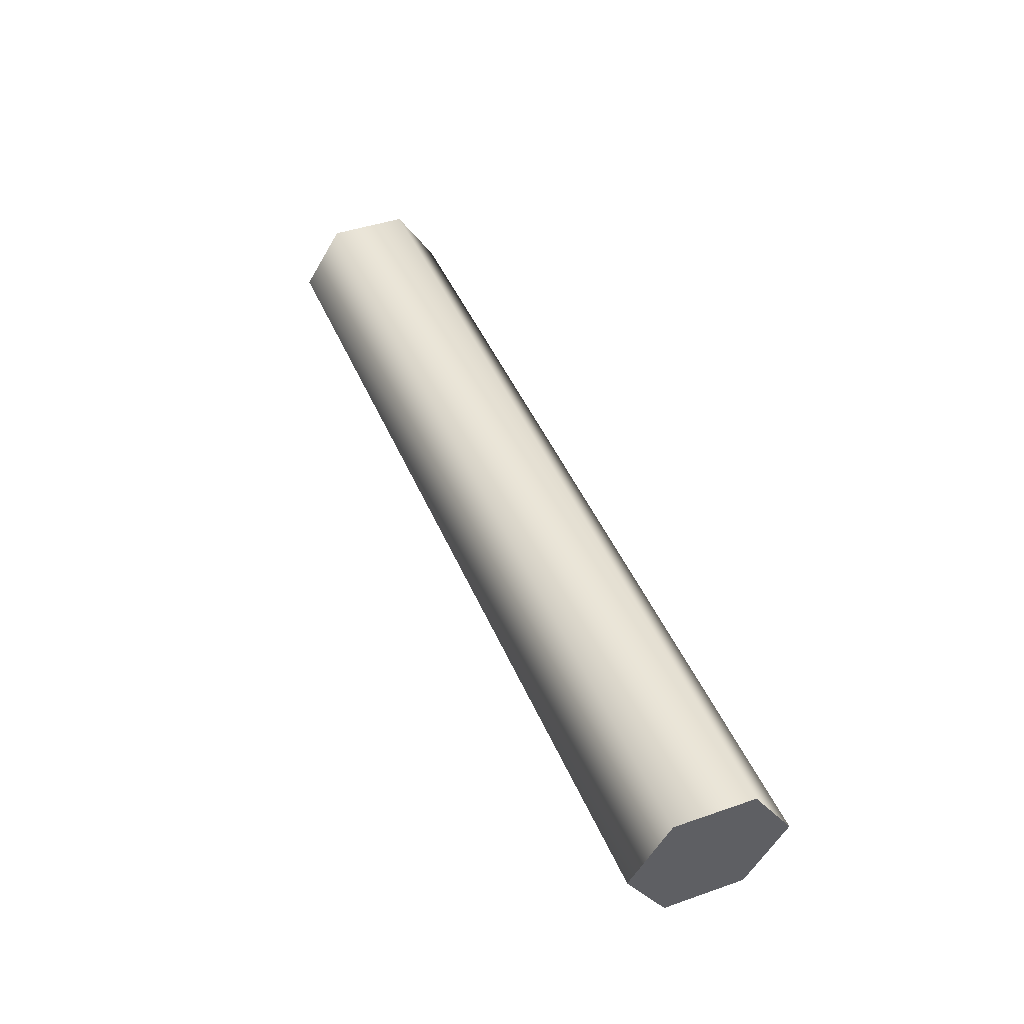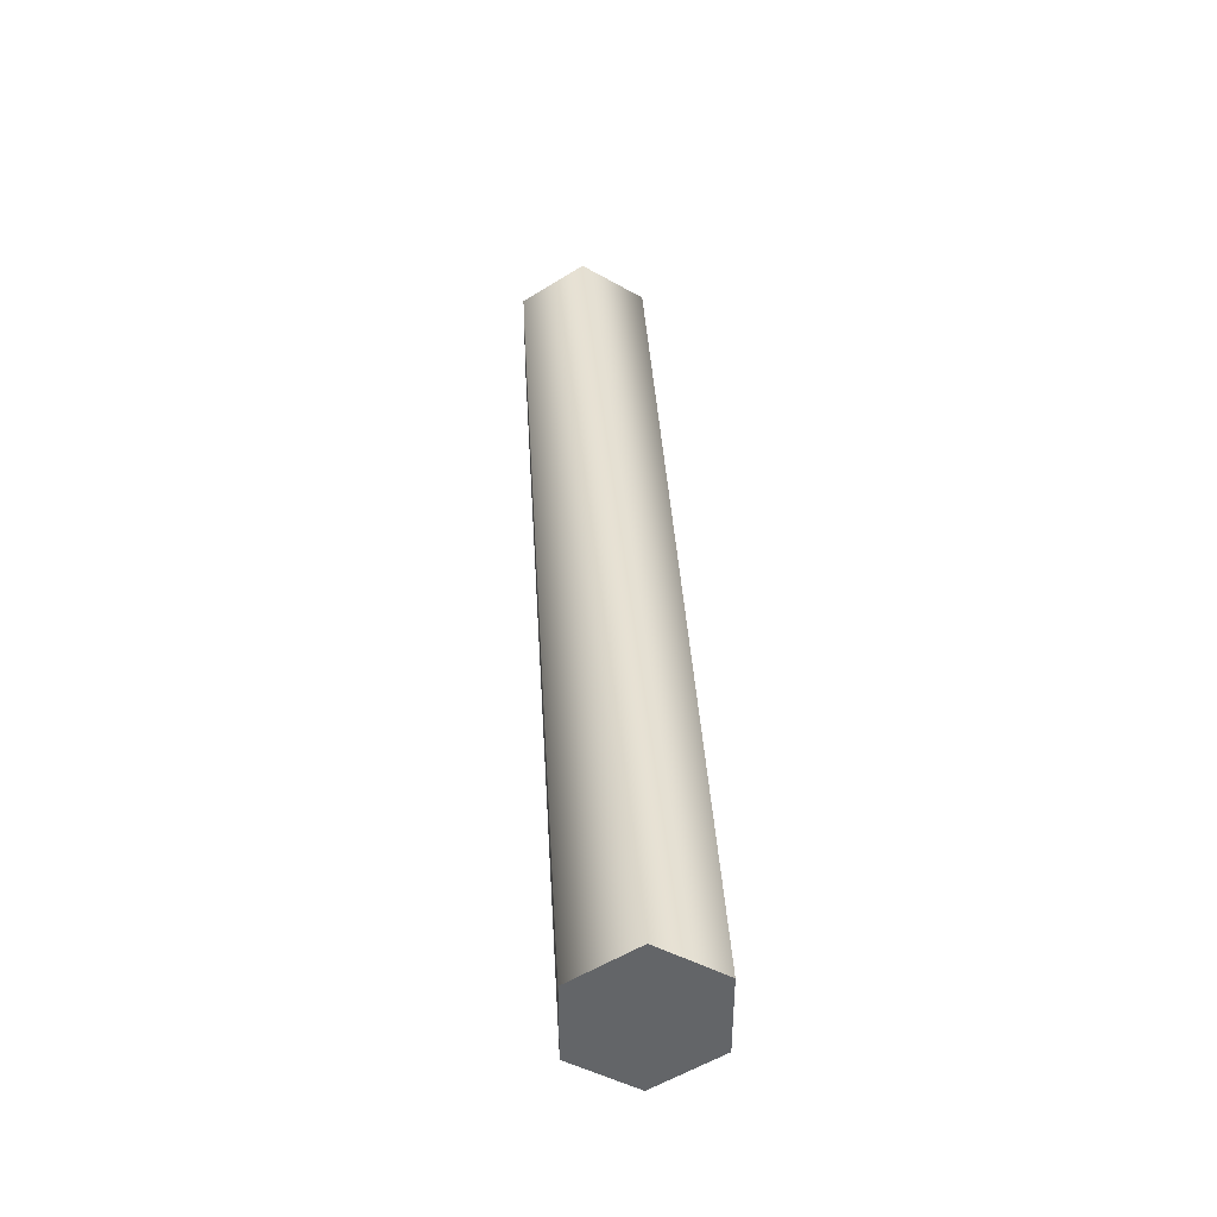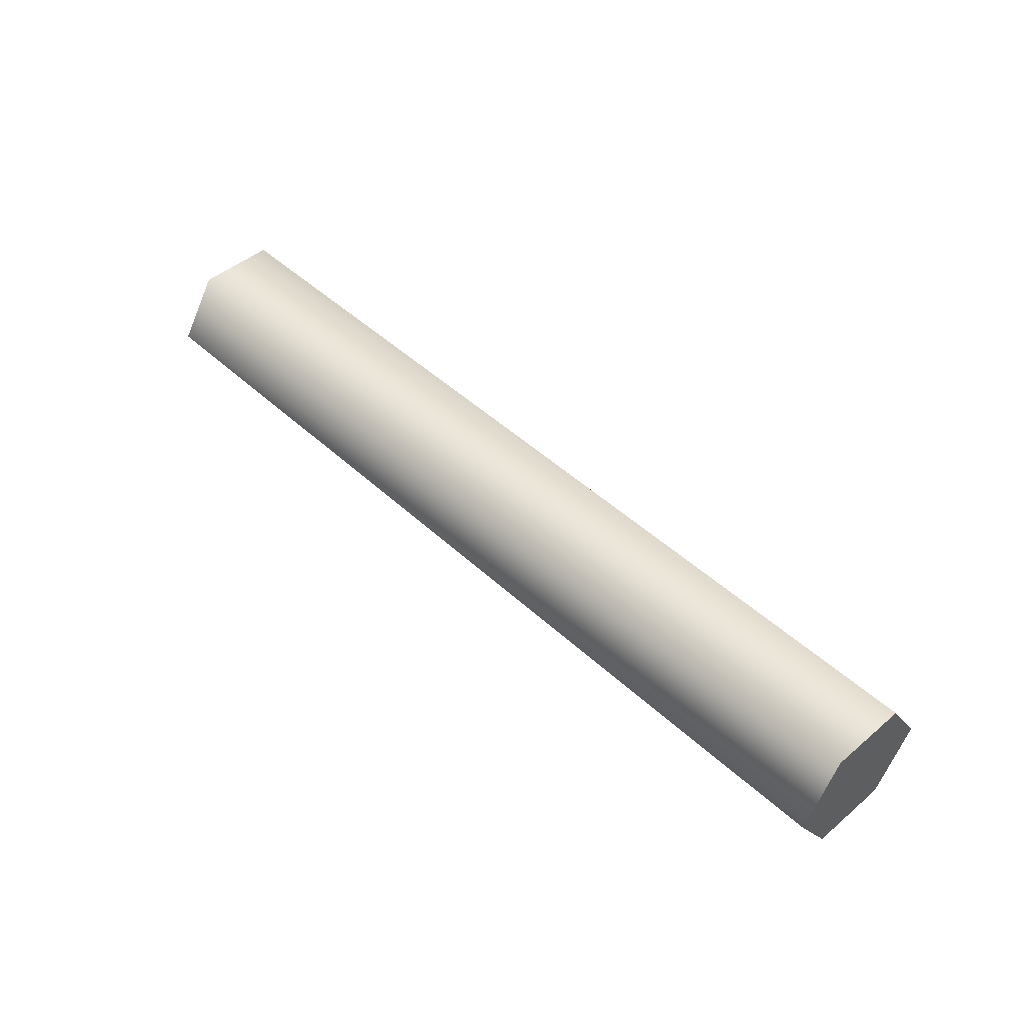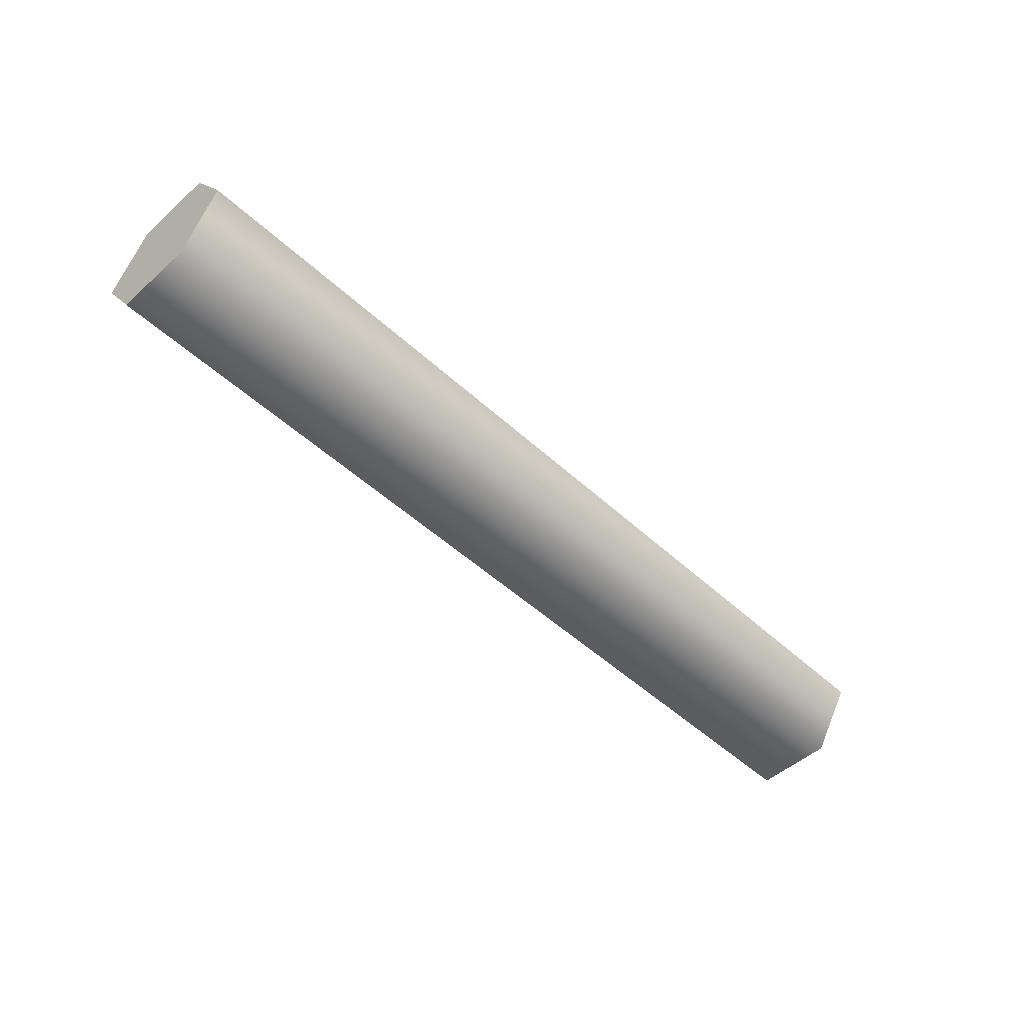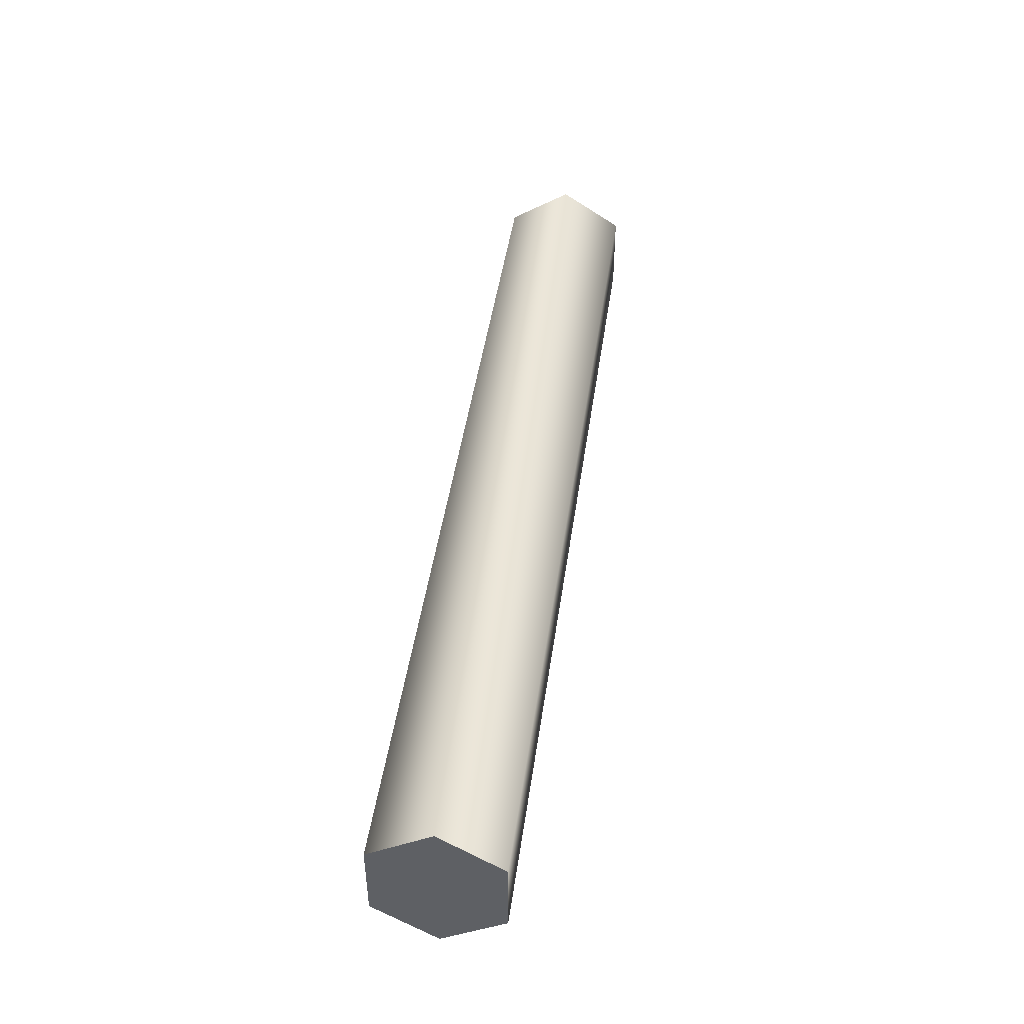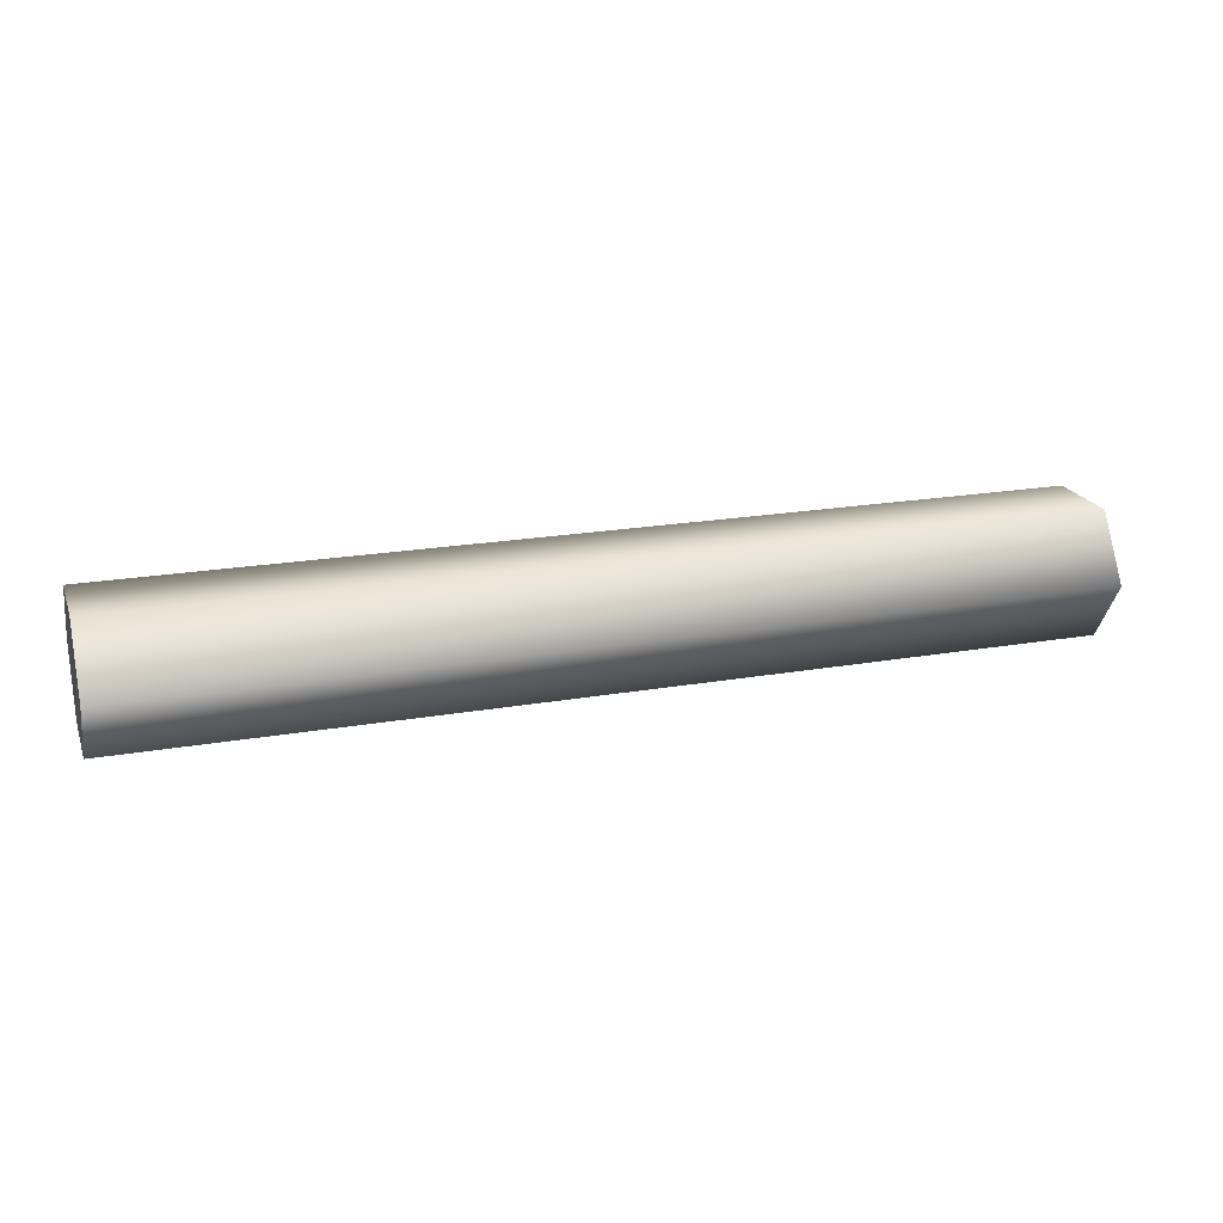
<metadata>
{"format":"obj","ext":"obj","renderer":"f3d","projection":"perspective","resolution":1024,"background":"white","views":[{"elev":44.5,"azim":-112.0,"up":"+Y"},{"elev":38.9,"azim":86.7,"up":"+Z"},{"elev":47.0,"azim":46.3,"up":"+Y"},{"elev":-49.4,"azim":-45.5,"up":"+Y"},{"elev":45.0,"azim":98.0,"up":"+Z"},{"elev":20.5,"azim":162.4,"up":"+Y"}]}
</metadata>
<code>
v -58 0 18
v -58 14 9
v -58 0 0
v -58 14 9
v -58 14 -9
v -58 0 0
v -58 14 -9
v -58 0 -18
v -58 0 0
v -58 0 -18
v -58 -14 -9
v -58 0 0
v -58 -14 -9
v -58 -14 9
v -58 0 0
v -58 -14 9
v -58 0 18
v -58 0 0
v 152 0 18
v 152 14 9
v -58 0 18
v 152 14 9
v -58 14 9
v -58 0 18
v 152 14 9
v 152 14 -9
v -58 14 9
v 152 14 -9
v -58 14 -9
v -58 14 9
v 152 14 -9
v 152 0 -18
v -58 14 -9
v 152 0 -18
v -58 0 -18
v -58 14 -9
v 152 0 -18
v 152 -14 -9
v -58 0 -18
v 152 -14 -9
v -58 -14 -9
v -58 0 -18
v 152 -14 -9
v 152 -14 9
v -58 -14 -9
v 152 -14 9
v -58 -14 9
v -58 -14 -9
v 152 -14 9
v 152 0 18
v -58 -14 9
v 152 0 18
v -58 0 18
v -58 -14 9
v 152 14 9
v 152 0 18
v 152 0 0
v 152 14 -9
v 152 14 9
v 152 0 0
v 152 0 -18
v 152 14 -9
v 152 0 0
v 152 -14 -9
v 152 0 -18
v 152 0 0
v 152 -14 9
v 152 -14 -9
v 152 0 0
v 152 0 18
v 152 -14 9
v 152 0 0
f 1 2 3
f 4 5 6
f 7 8 9
f 10 11 12
f 13 14 15
f 16 17 18
f 19 20 21
f 22 23 24
f 25 26 27
f 28 29 30
f 31 32 33
f 34 35 36
f 37 38 39
f 40 41 42
f 43 44 45
f 46 47 48
f 49 50 51
f 52 53 54
f 55 56 57
f 58 59 60
f 61 62 63
f 64 65 66
f 67 68 69
f 70 71 72

</code>
